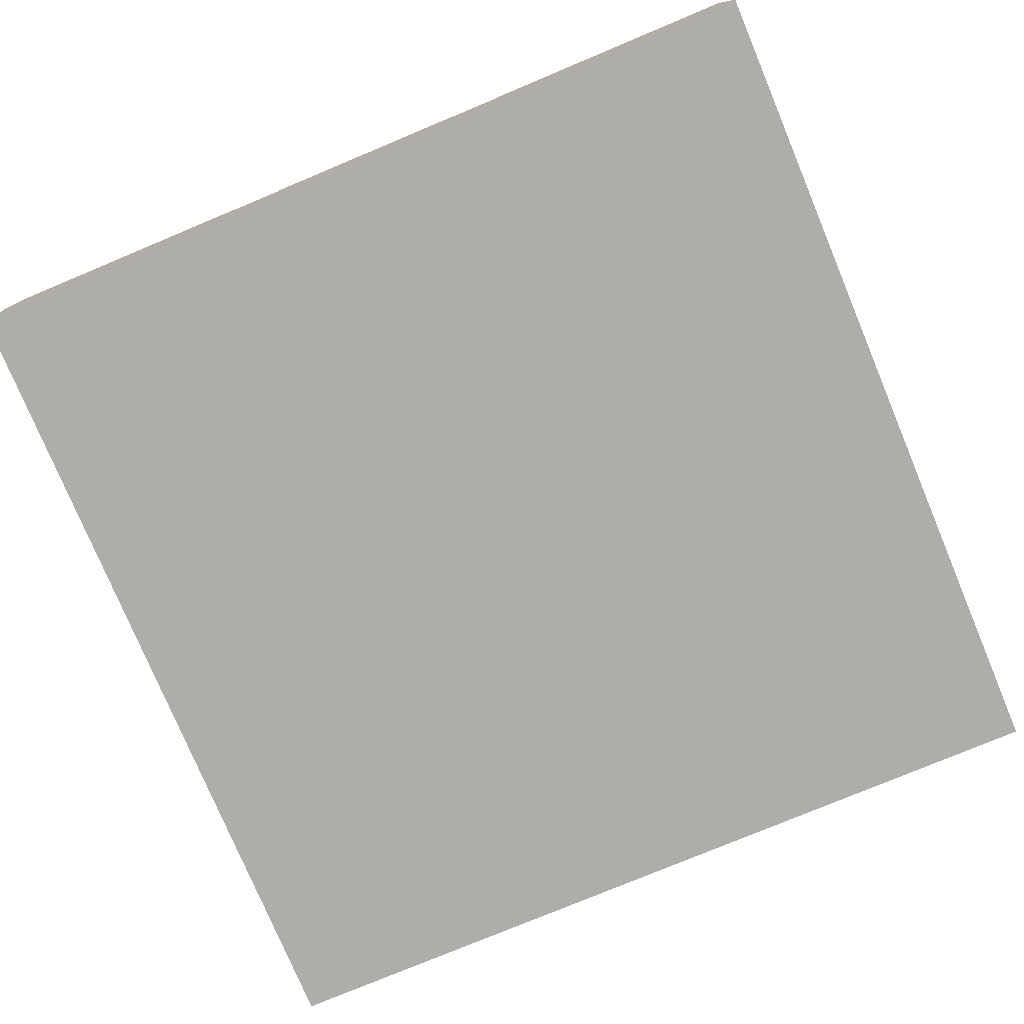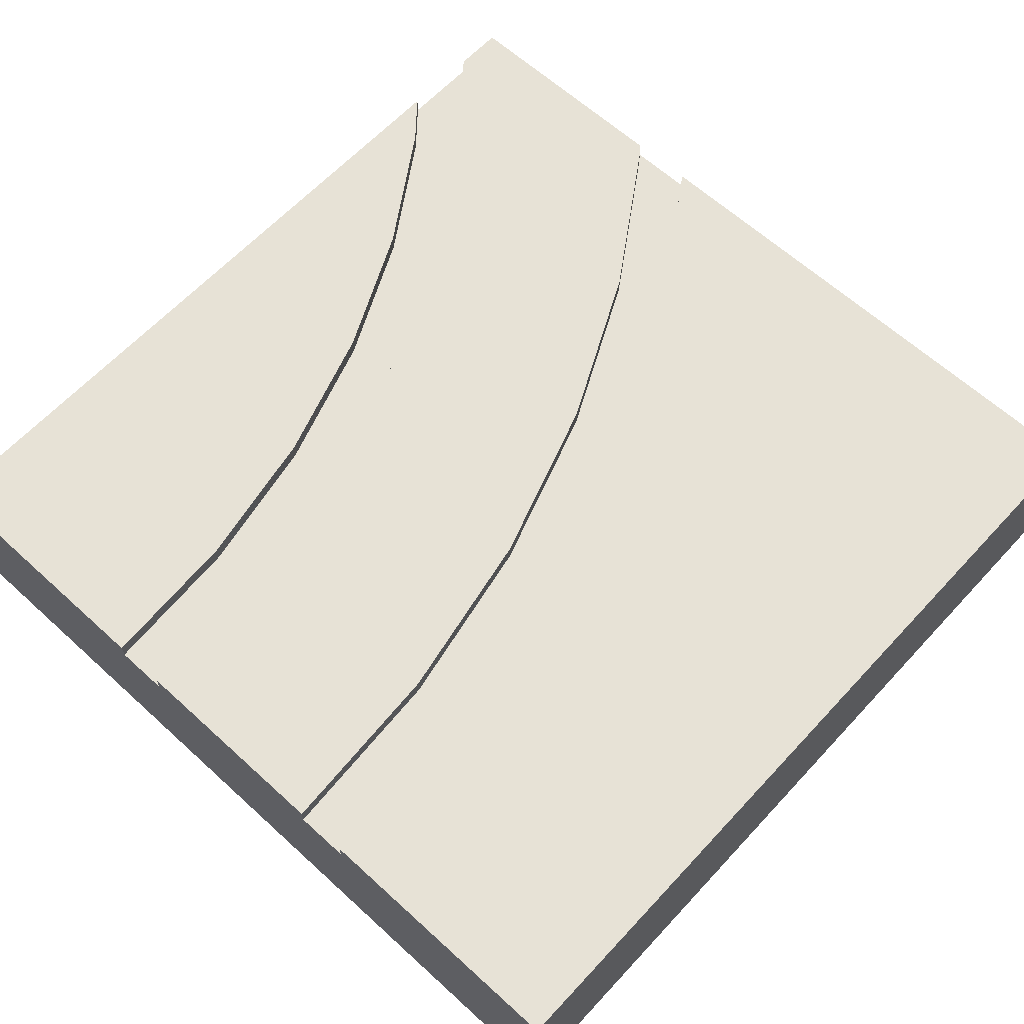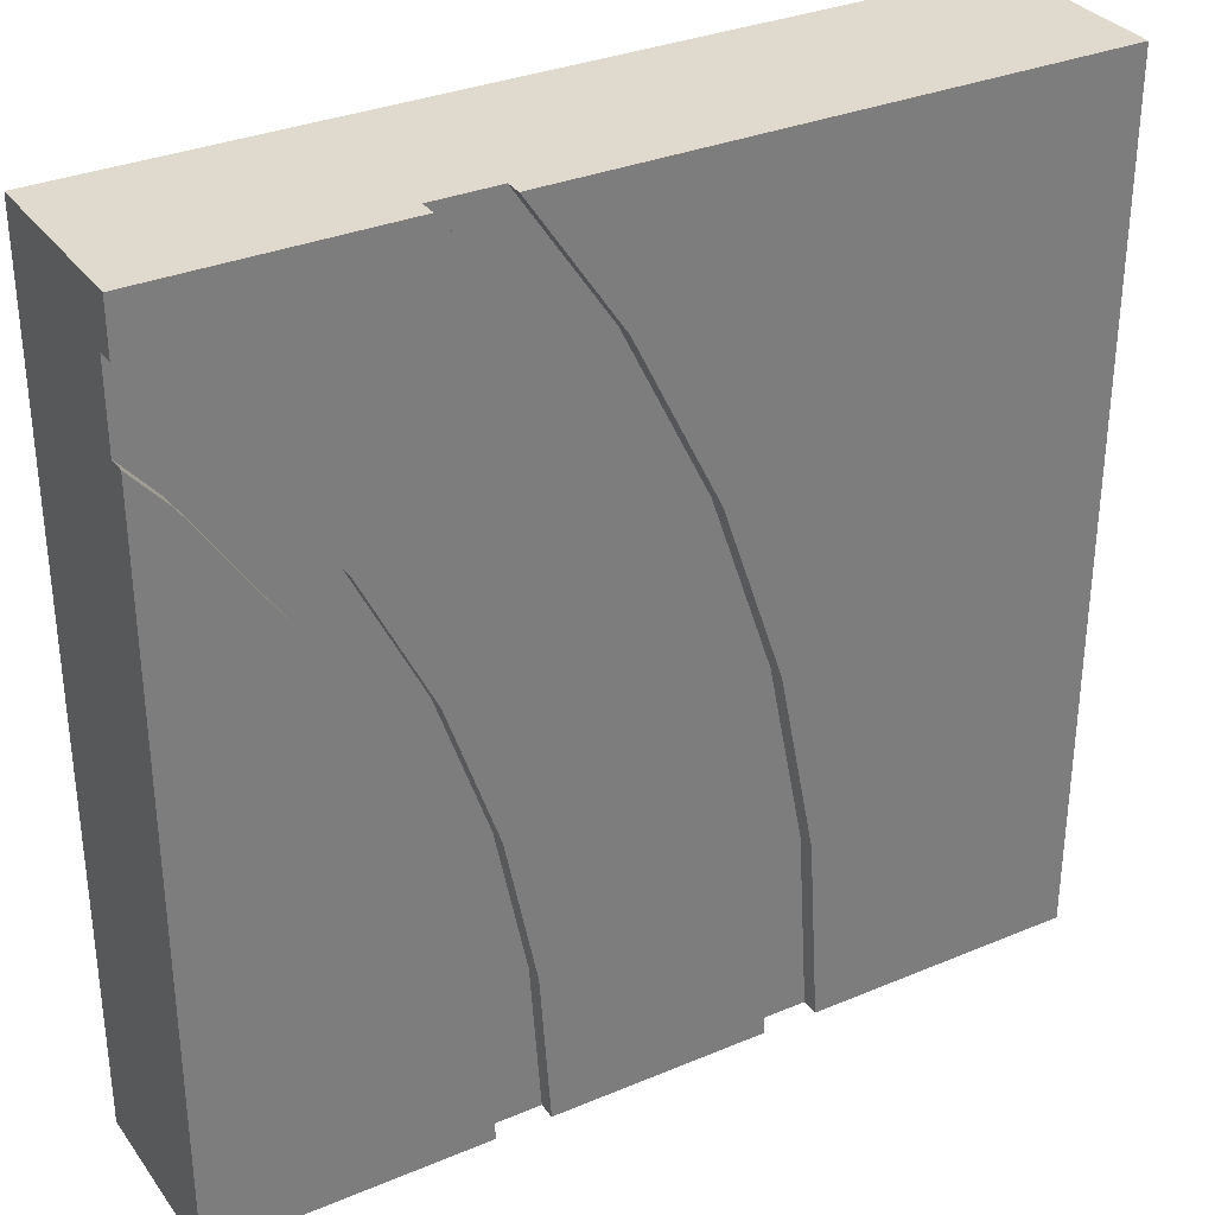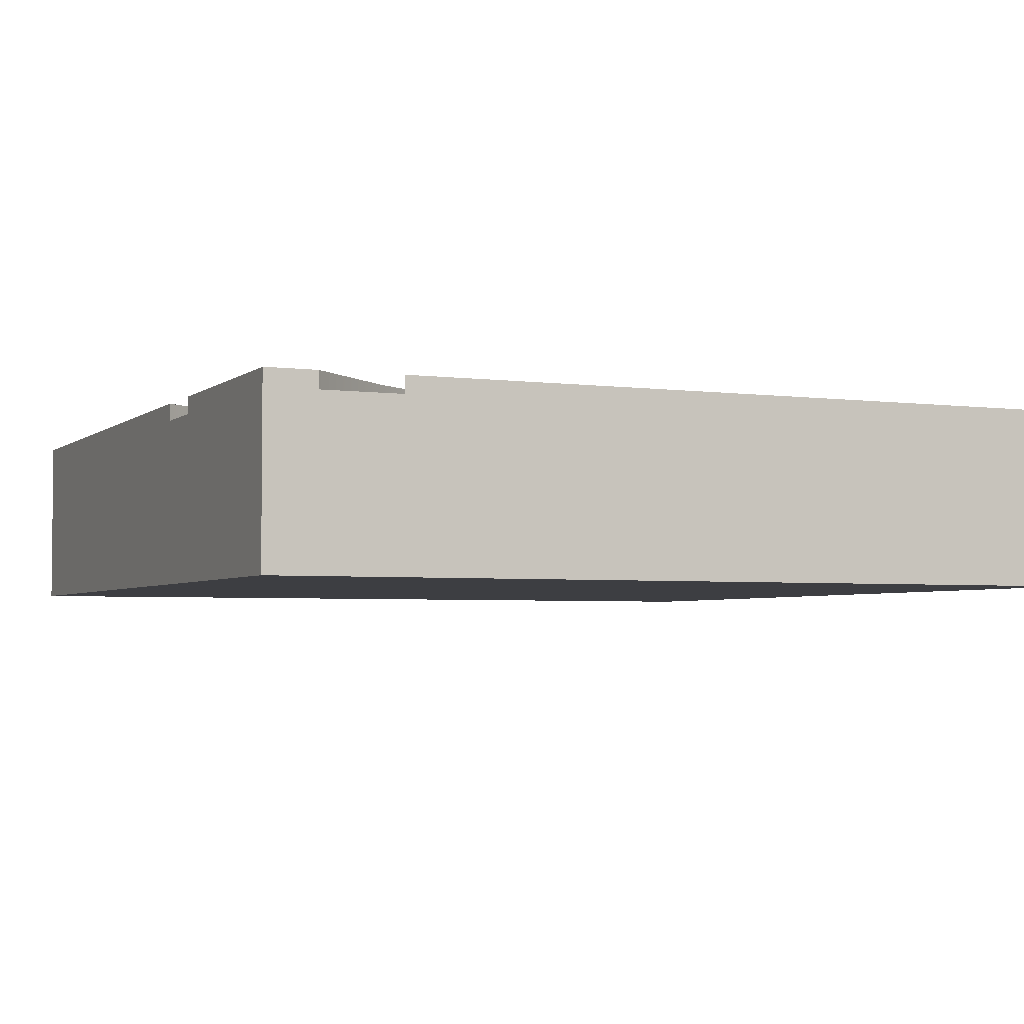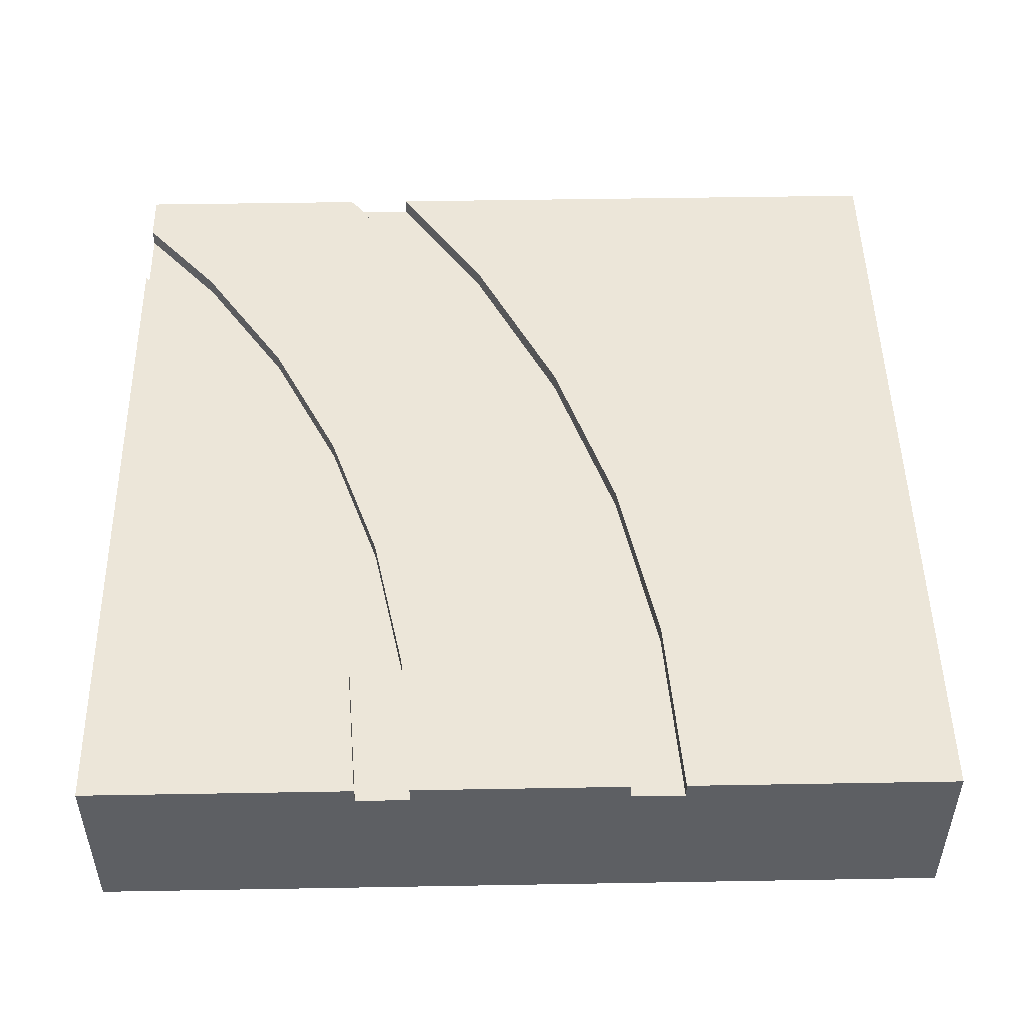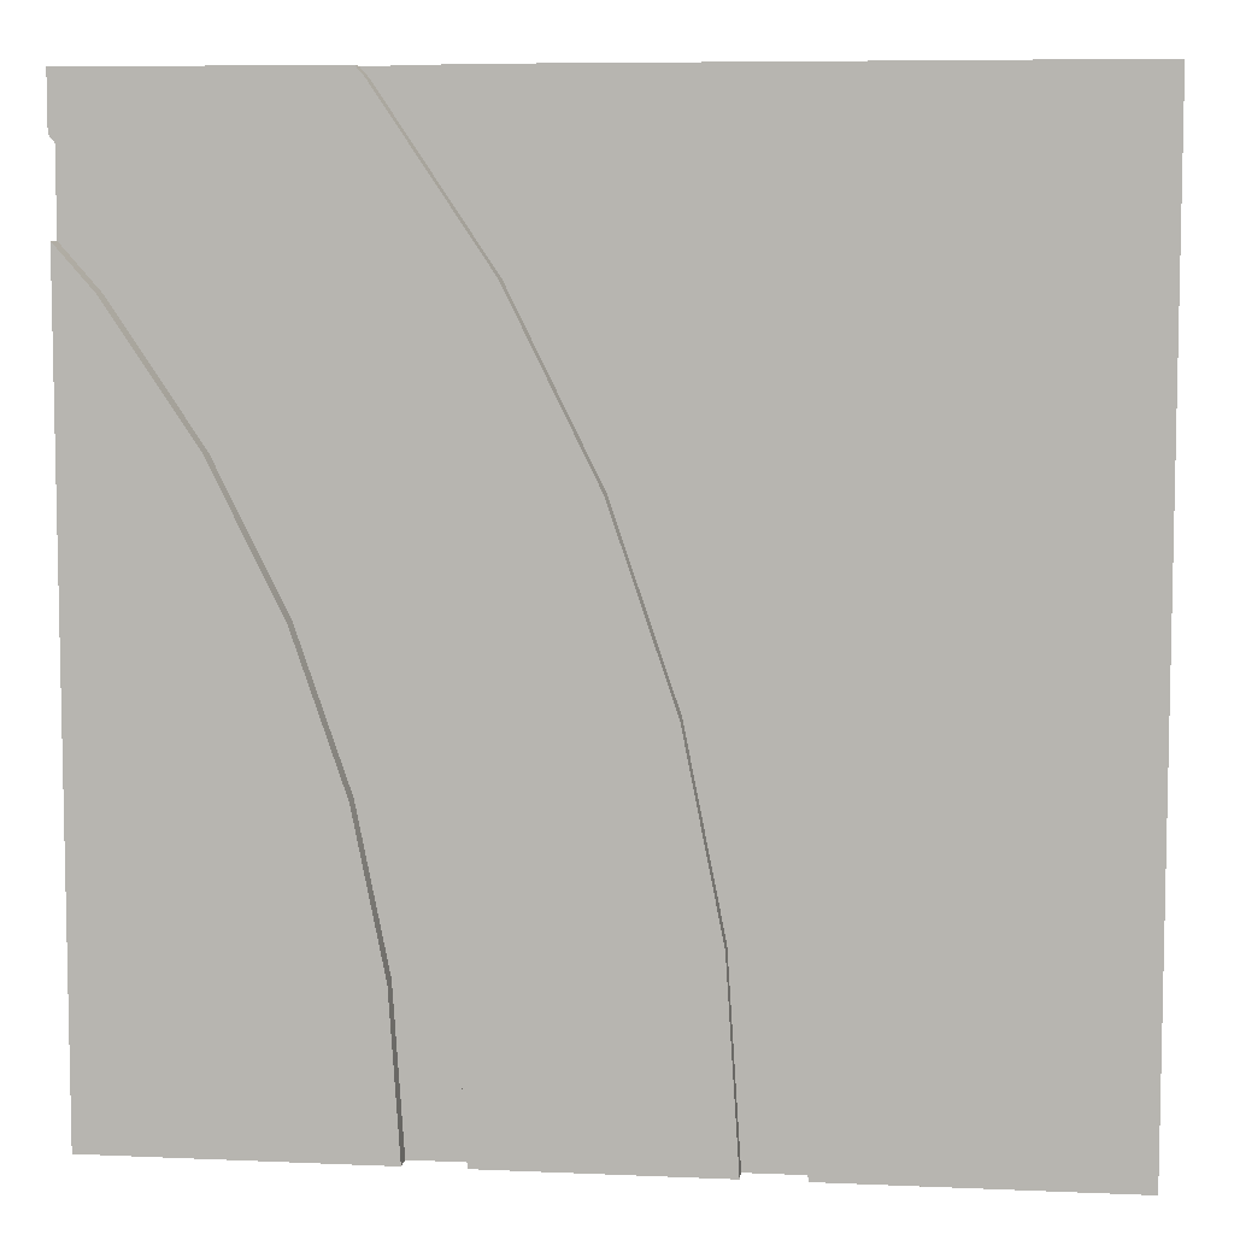
<metadata>
{"format":"obj","ext":"obj","renderer":"f3d","projection":"perspective","resolution":1024,"background":"white","views":[{"elev":-77.4,"azim":-157.3,"up":"+Y"},{"elev":63.0,"azim":-137.3,"up":"+Y"},{"elev":32.6,"azim":149.8,"up":"+Z"},{"elev":-3.6,"azim":65.8,"up":"+Y"},{"elev":49.4,"azim":178.9,"up":"+Y"},{"elev":7.2,"azim":-173.0,"up":"+Z"}]}
</metadata>
<code>
o roadTile_096
v 24 0 -0
v 0 0 0
v 0 1e-06 -24
v 24 1e-06 -24
v 0 5.04 0
v 24 5.04 0
v 17.29 5.04 0
v 17.29 4.56 0
v 15.43 4.56 0
v 15.43 5.04 0
v 0 5.04 -24
v 12.93 5.04 -3.75
v 10.58 5.04 -8.501
v 8.88 5.04 -13.52
v 7.846 5.04 -18.71
v 7.5 5.04 -24
v 12.93 4.56 -3.75
v 9 4.56 -24
v 7.5 4.56 -24
v 7.846 4.56 -18.71
v 8.88 4.56 -13.52
v 10.58 4.56 -8.501
v 17.06 4.56 -0.2583
v 14.23 4.56 -4.5
v 11.97 4.56 -9.075
v 10.33 4.56 -13.91
v 9.334 4.56 -18.91
v 24 5.04 -24
v 9 5.04 -24
v 15 5.04 -24
v 15 4.56 -24
v 16.5 4.56 -24
v 16.5 5.04 -24
v 24 5.04 -3.694
v 24 4.56 -3.694
v 24 4.56 -1.424
v 24 5.04 -1.424
v 16.77 5.04 -19.89
v 17.57 5.04 -15.85
v 18.9 5.04 -11.95
v 20.72 5.04 -8.25
v 23.01 5.04 -4.824
v 16.77 4.56 -19.89
v 15.28 4.56 -19.69
v 16.12 4.56 -15.46
v 17.51 4.56 -11.37
v 19.42 4.56 -7.5
v 21.82 4.56 -3.911
v 23.01 4.56 -4.824
v 20.72 4.56 -8.25
v 18.9 4.56 -11.95
v 17.57 4.56 -15.85
v 15.28 5.04 -19.69
v 9.334 5.04 -18.91
v 10.33 5.04 -13.91
v 11.97 5.04 -9.075
v 14.23 5.04 -4.5
v 17.06 5.04 -0.2583
v 21.82 5.04 -3.911
v 19.42 5.04 -7.5
v 17.51 5.04 -11.37
v 16.12 5.04 -15.46
f 2 4 1
f 1 8 9
f 2 11 3
f 5 13 14
f 4 31 32
f 1 35 36
f 41 42 28
f 61 62 55
f 2 3 4
f 10 5 9
f 5 2 9
f 2 1 9
f 1 6 8
f 6 7 8
f 2 5 11
f 5 10 12
f 5 12 13
f 16 11 15
f 11 5 14
f 15 11 14
f 33 28 32
f 28 4 32
f 4 3 18
f 3 11 19
f 11 16 19
f 18 29 30
f 3 19 18
f 18 30 31
f 4 18 31
f 1 4 35
f 4 28 35
f 28 34 35
f 36 37 6
f 36 6 1
f 34 28 42
f 28 33 38
f 39 28 38
f 39 40 28
f 40 41 28
f 53 30 29
f 29 54 53
f 54 55 53
f 55 56 61
f 56 57 60
f 57 58 59
f 58 7 59
f 7 6 59
f 6 37 59
f 56 60 61
f 62 53 55
f 57 59 60
f 10 17 12
f 17 24 25
f 33 43 38
f 51 52 45
f 53 31 30
f 29 27 54
f 54 26 55
f 55 25 56
f 56 24 57
f 57 23 58
f 58 8 7
f 37 48 59
f 59 47 60
f 60 46 61
f 61 45 62
f 62 44 53
f 42 35 34
f 41 49 42
f 40 50 41
f 39 51 40
f 38 52 39
f 15 19 16
f 14 20 15
f 13 21 14
f 12 22 13
f 10 9 17
f 27 18 19
f 19 20 27
f 20 21 26
f 21 22 26
f 22 17 25
f 26 22 25
f 17 9 24
f 9 8 23
f 9 23 24
f 20 26 27
f 33 32 43
f 43 32 31
f 31 44 43
f 44 45 43
f 45 46 51
f 46 47 50
f 47 48 50
f 48 36 35
f 50 48 49
f 35 49 48
f 46 50 51
f 52 43 45
f 53 44 31
f 29 18 27
f 54 27 26
f 55 26 25
f 56 25 24
f 57 24 23
f 58 23 8
f 37 36 48
f 59 48 47
f 60 47 46
f 61 46 45
f 62 45 44
f 42 49 35
f 41 50 49
f 40 51 50
f 39 52 51
f 38 43 52
f 15 20 19
f 14 21 20
f 13 22 21
f 12 17 22

</code>
